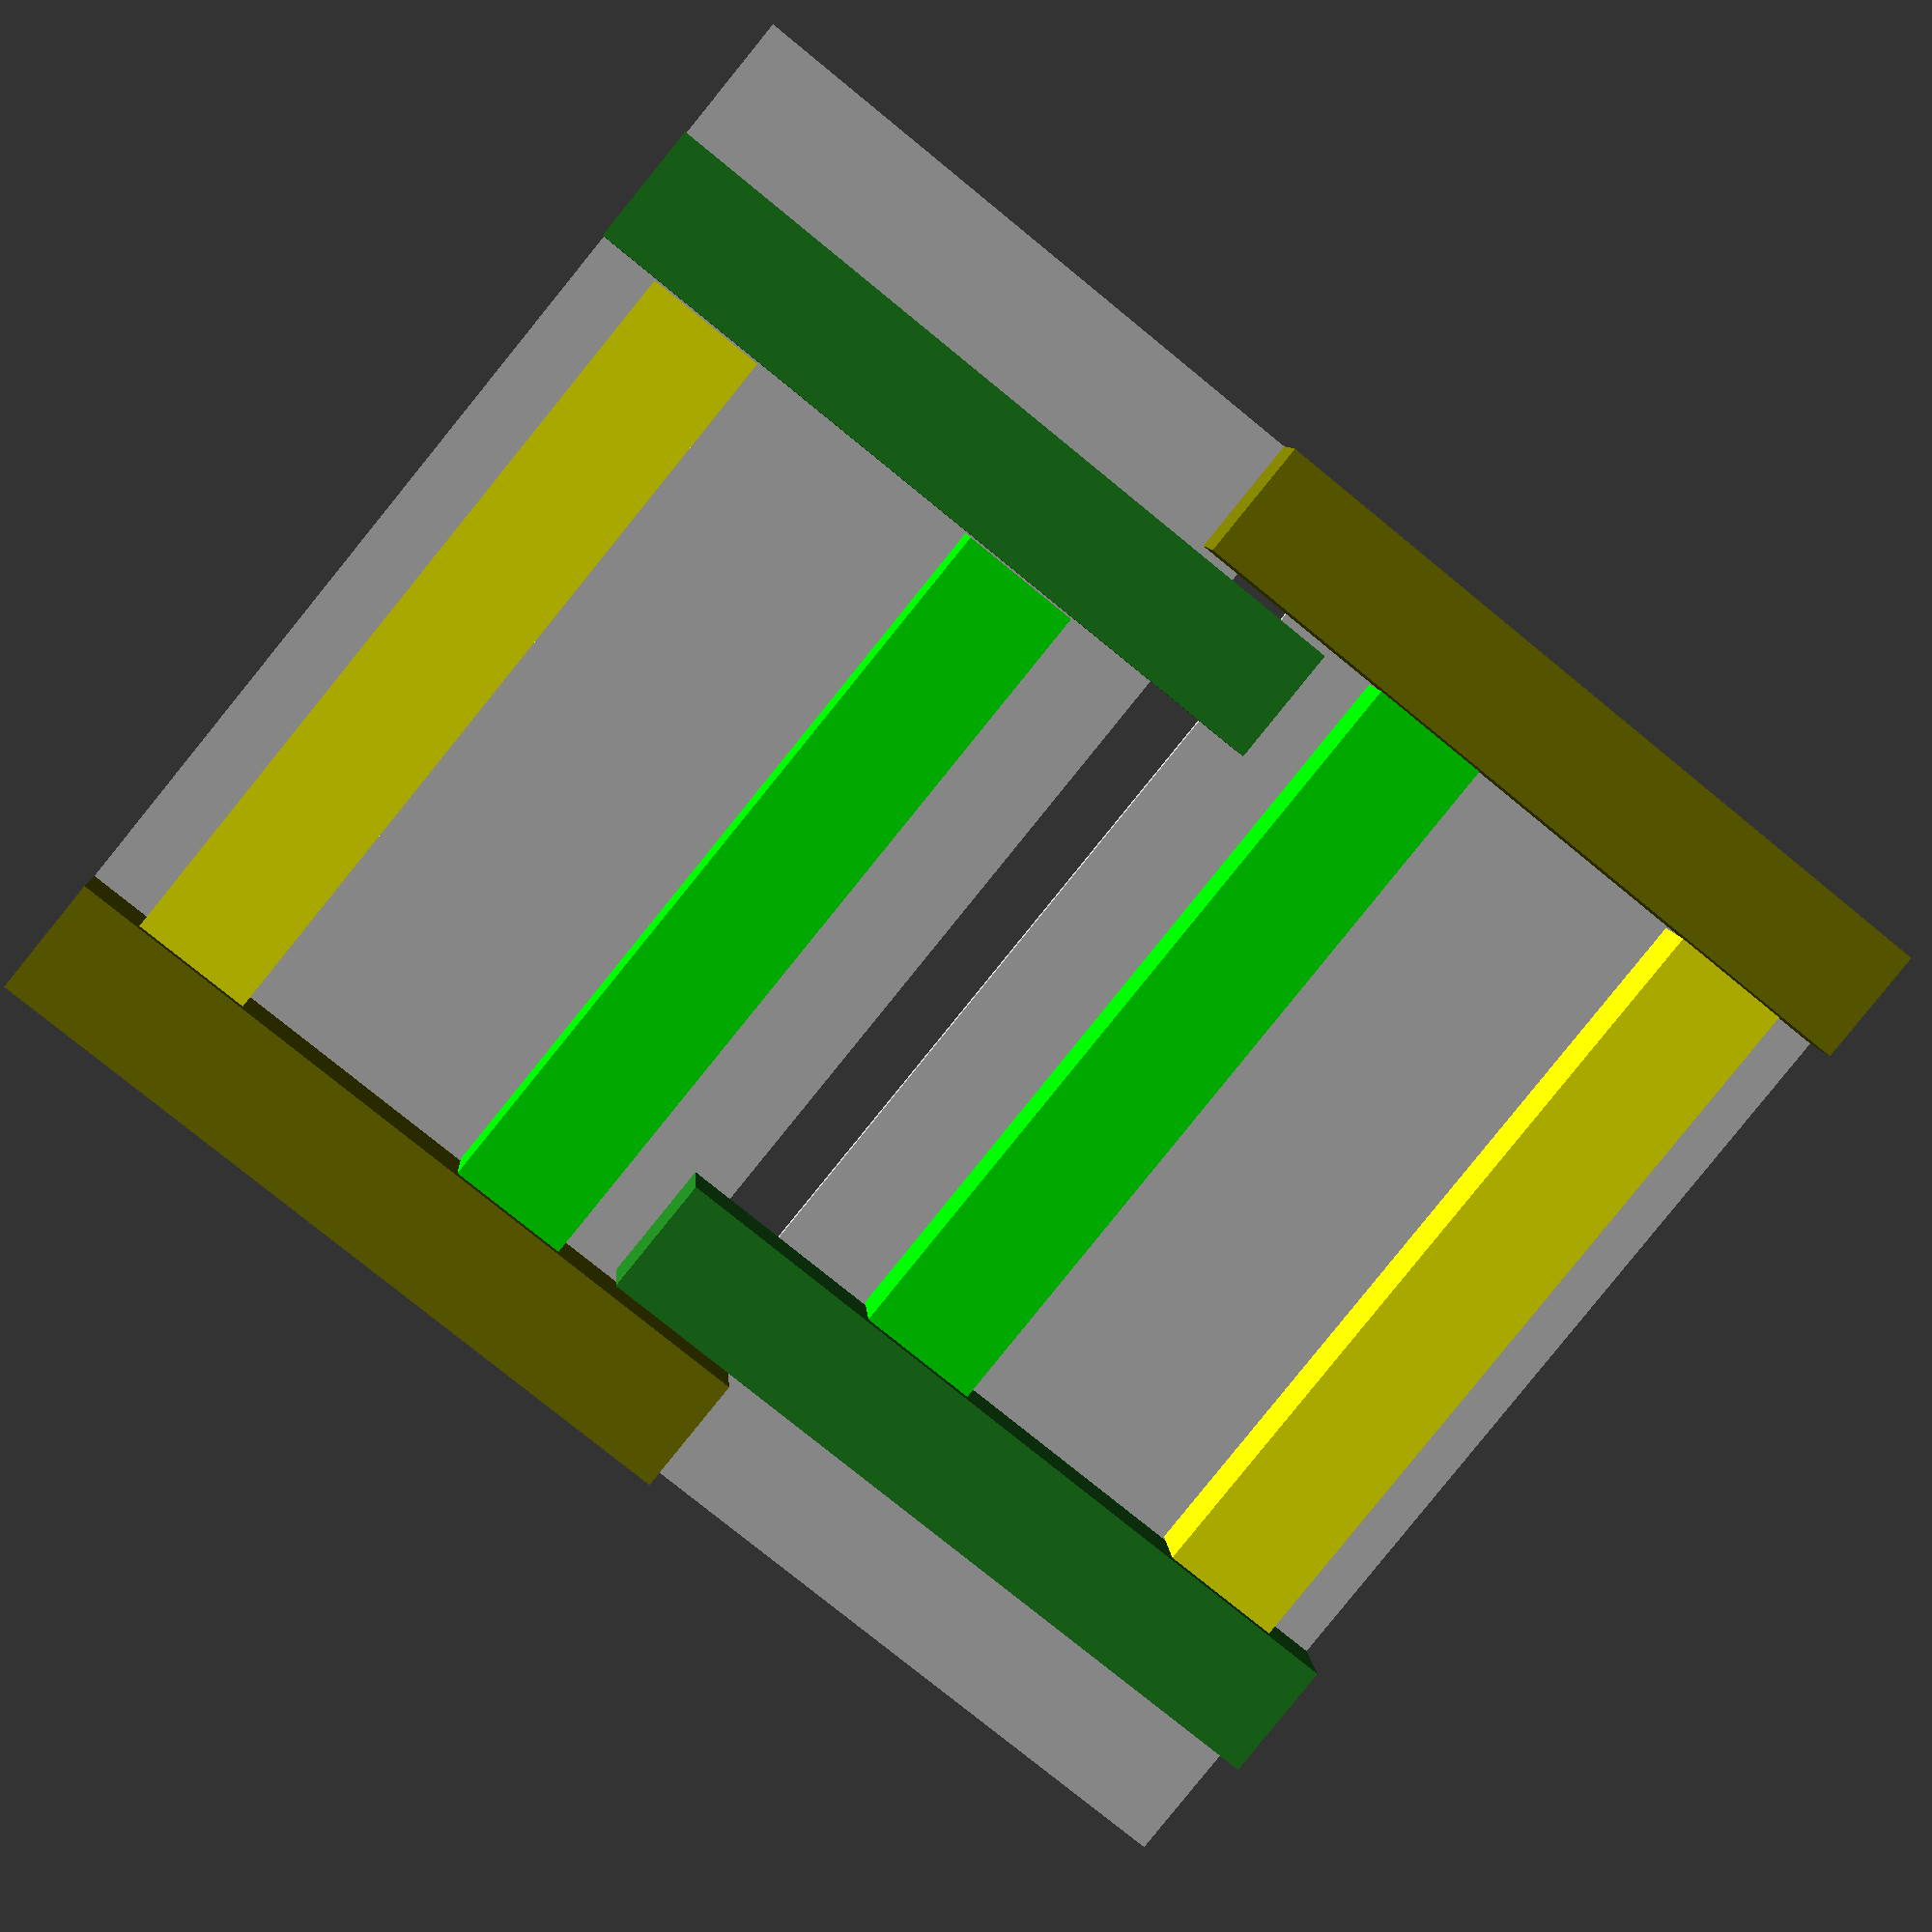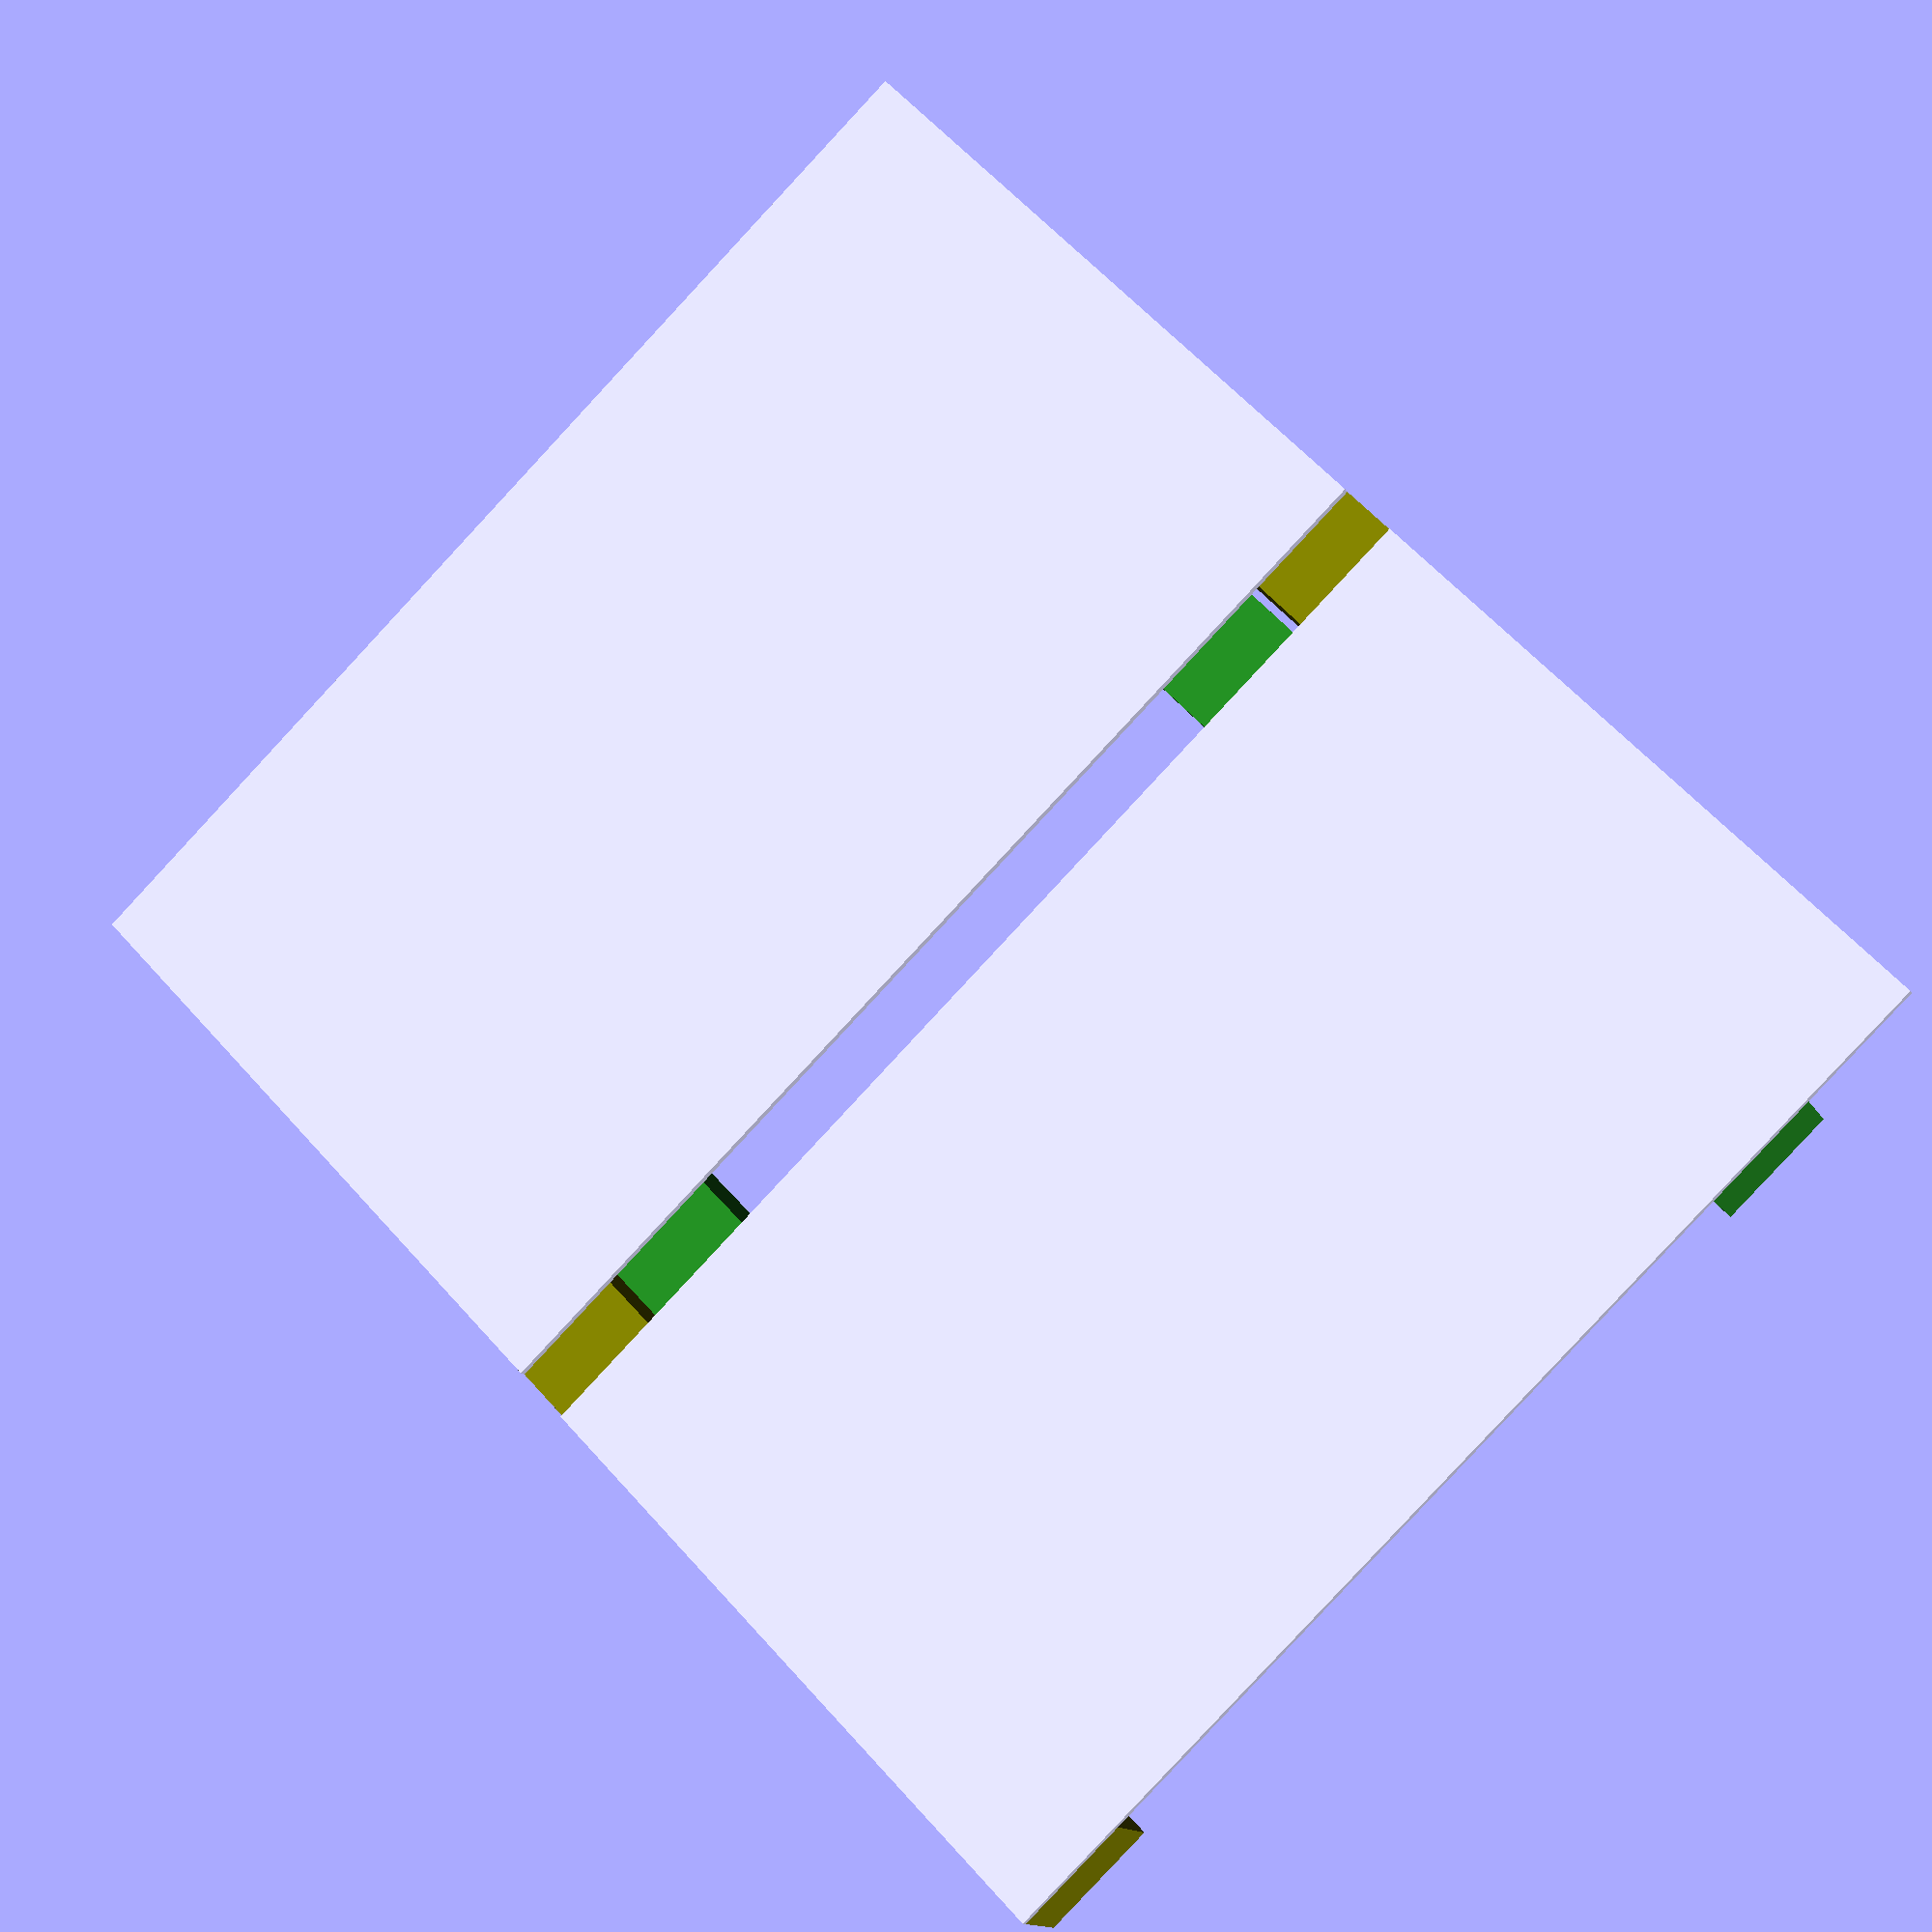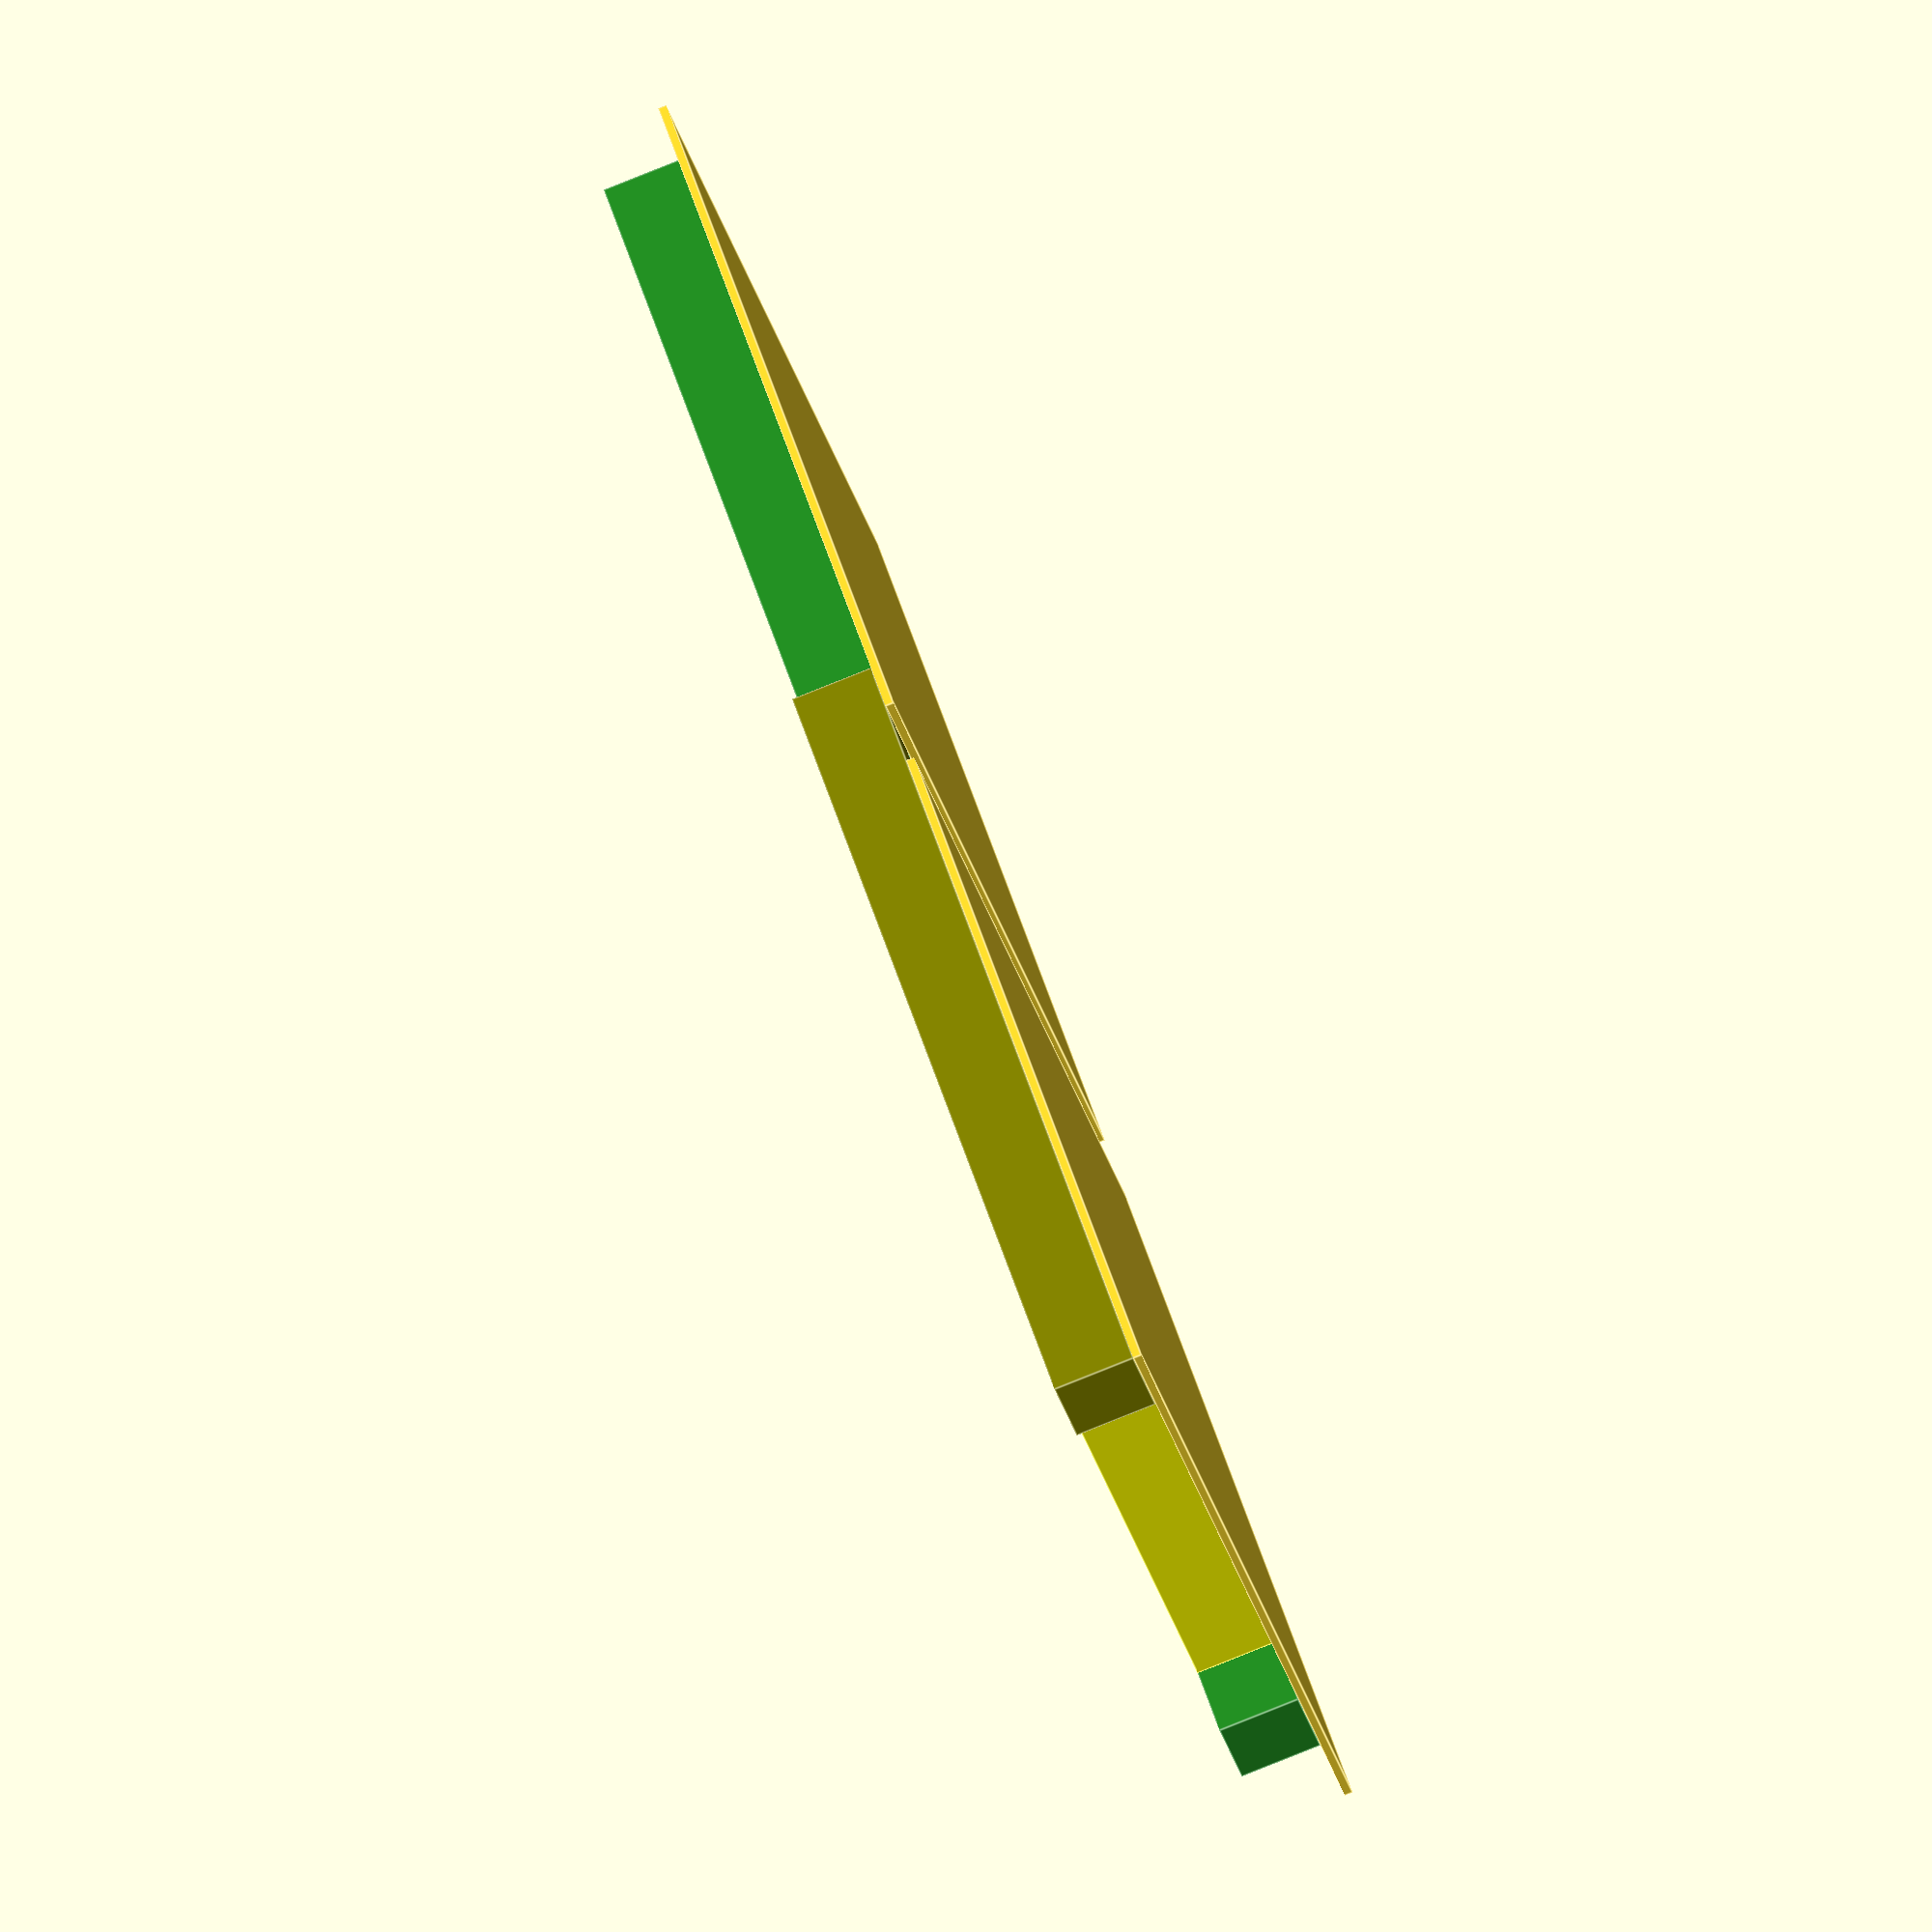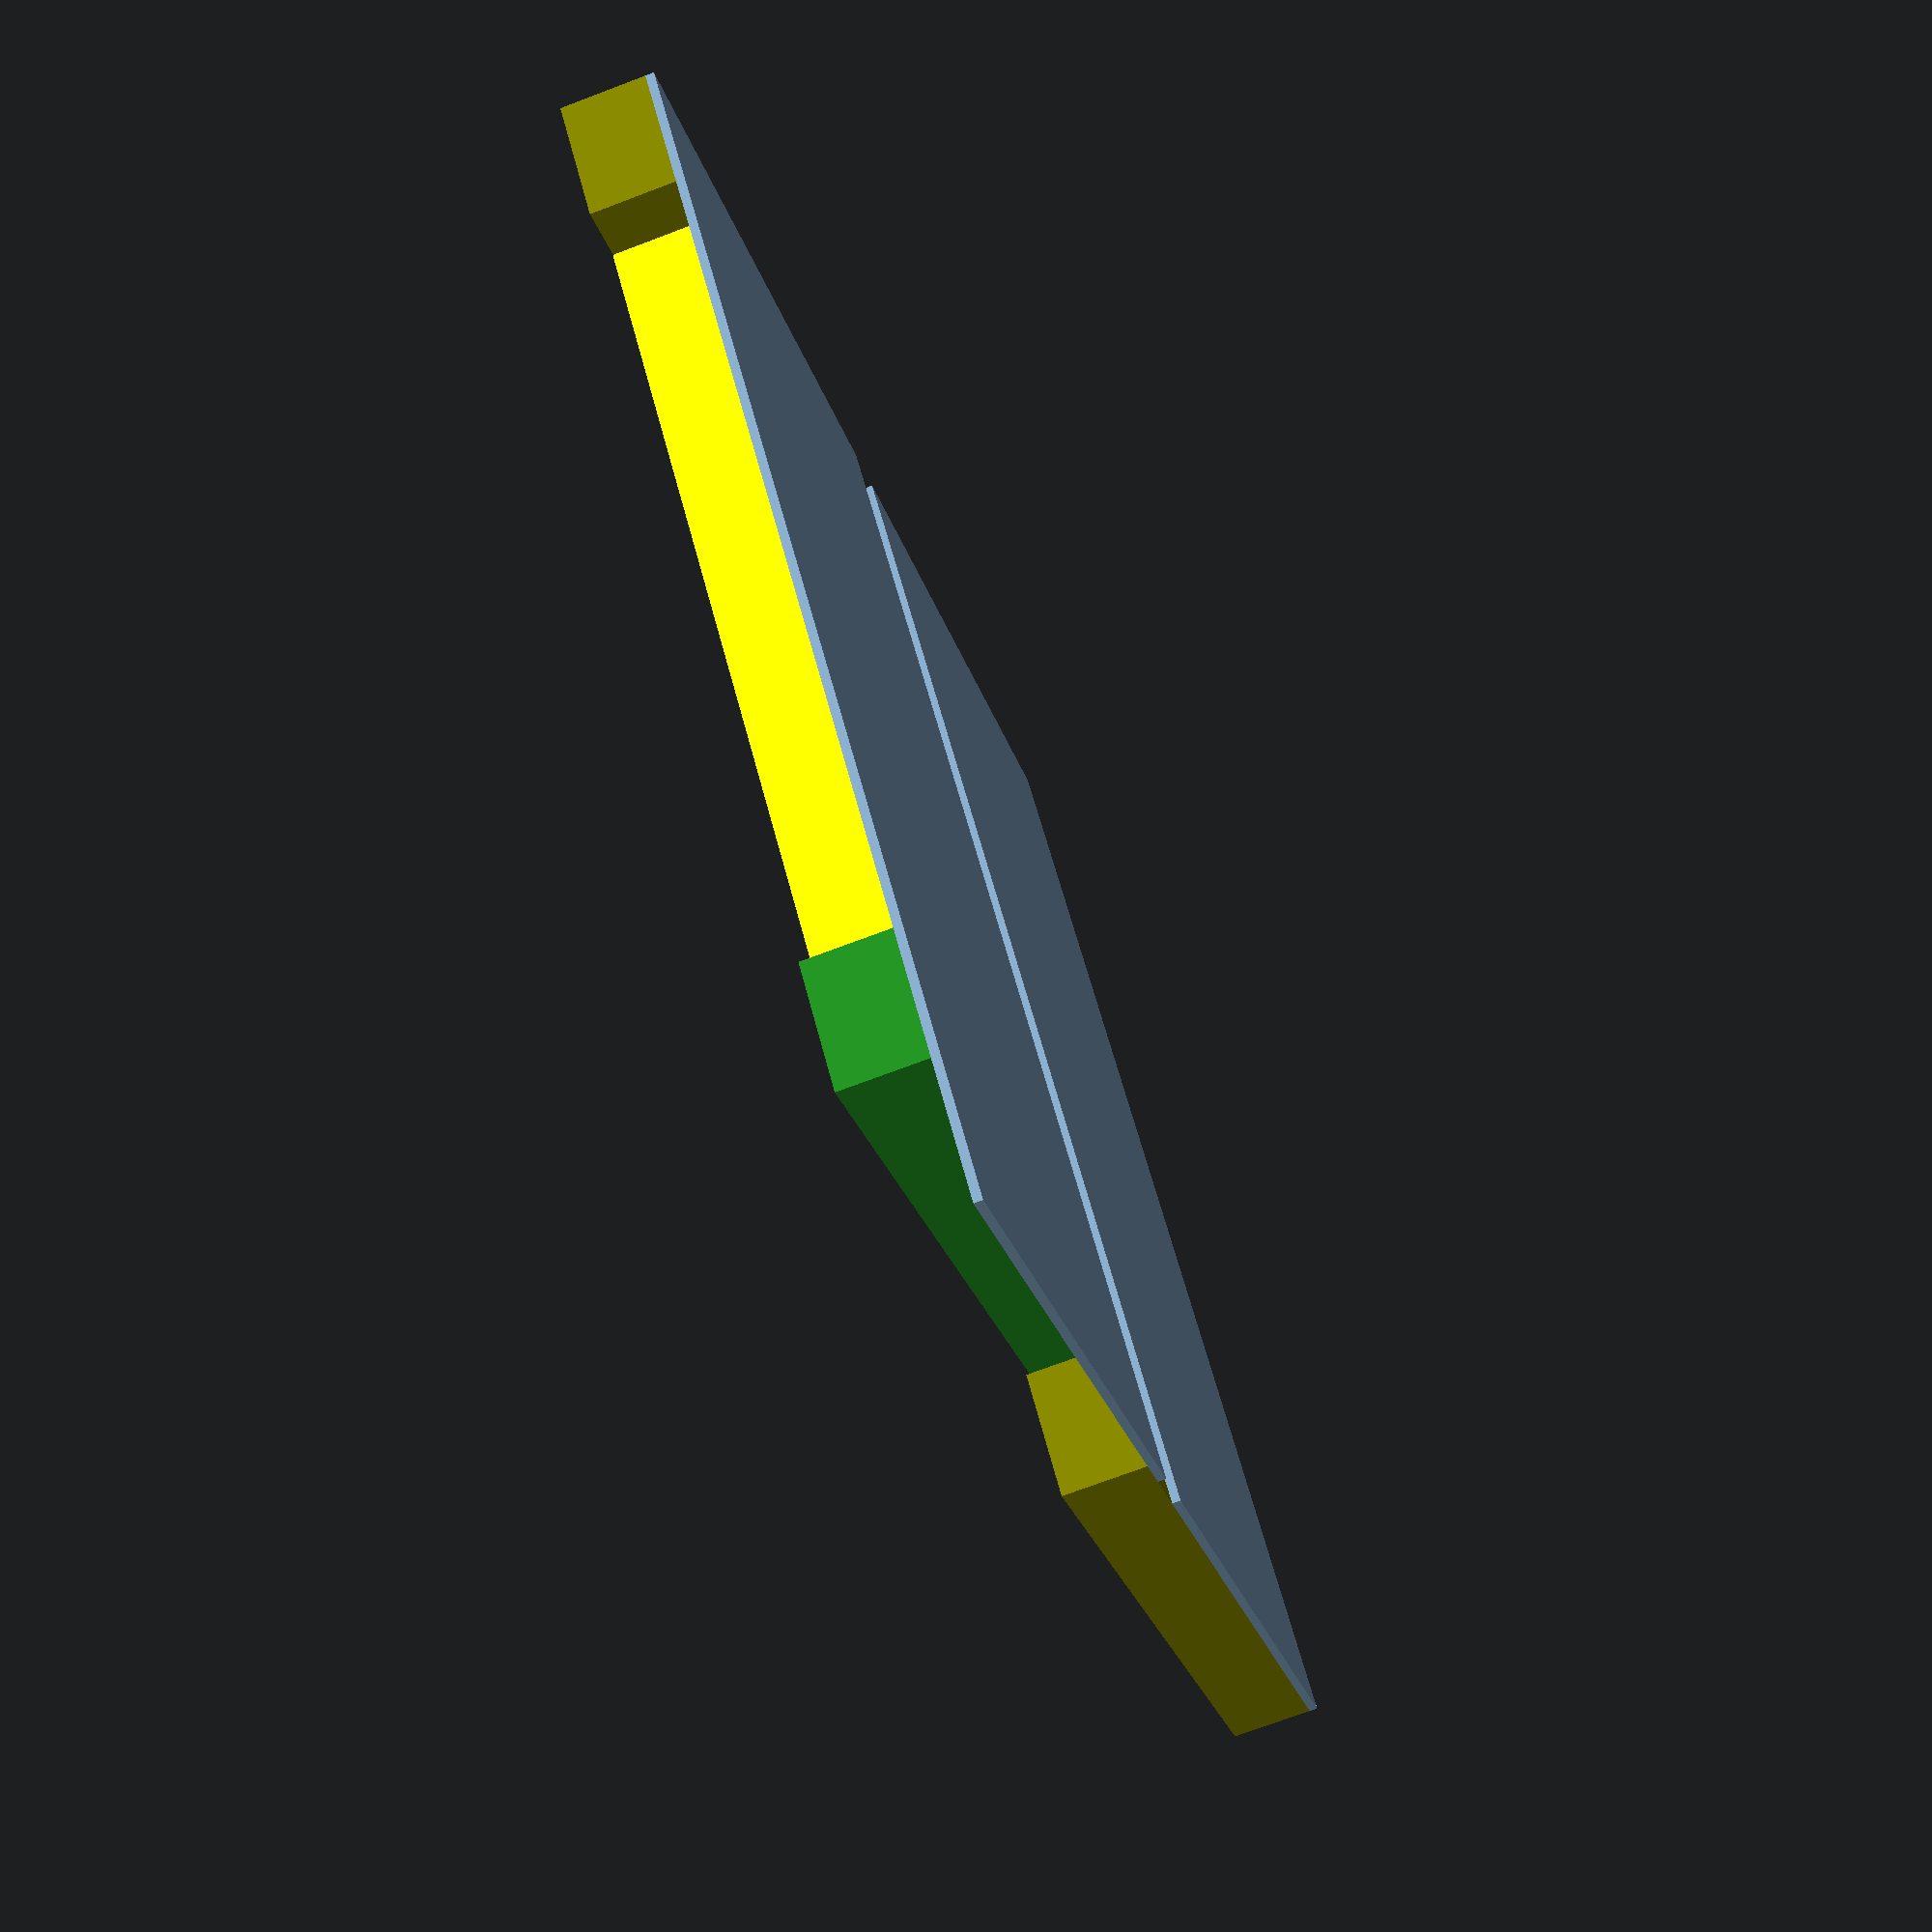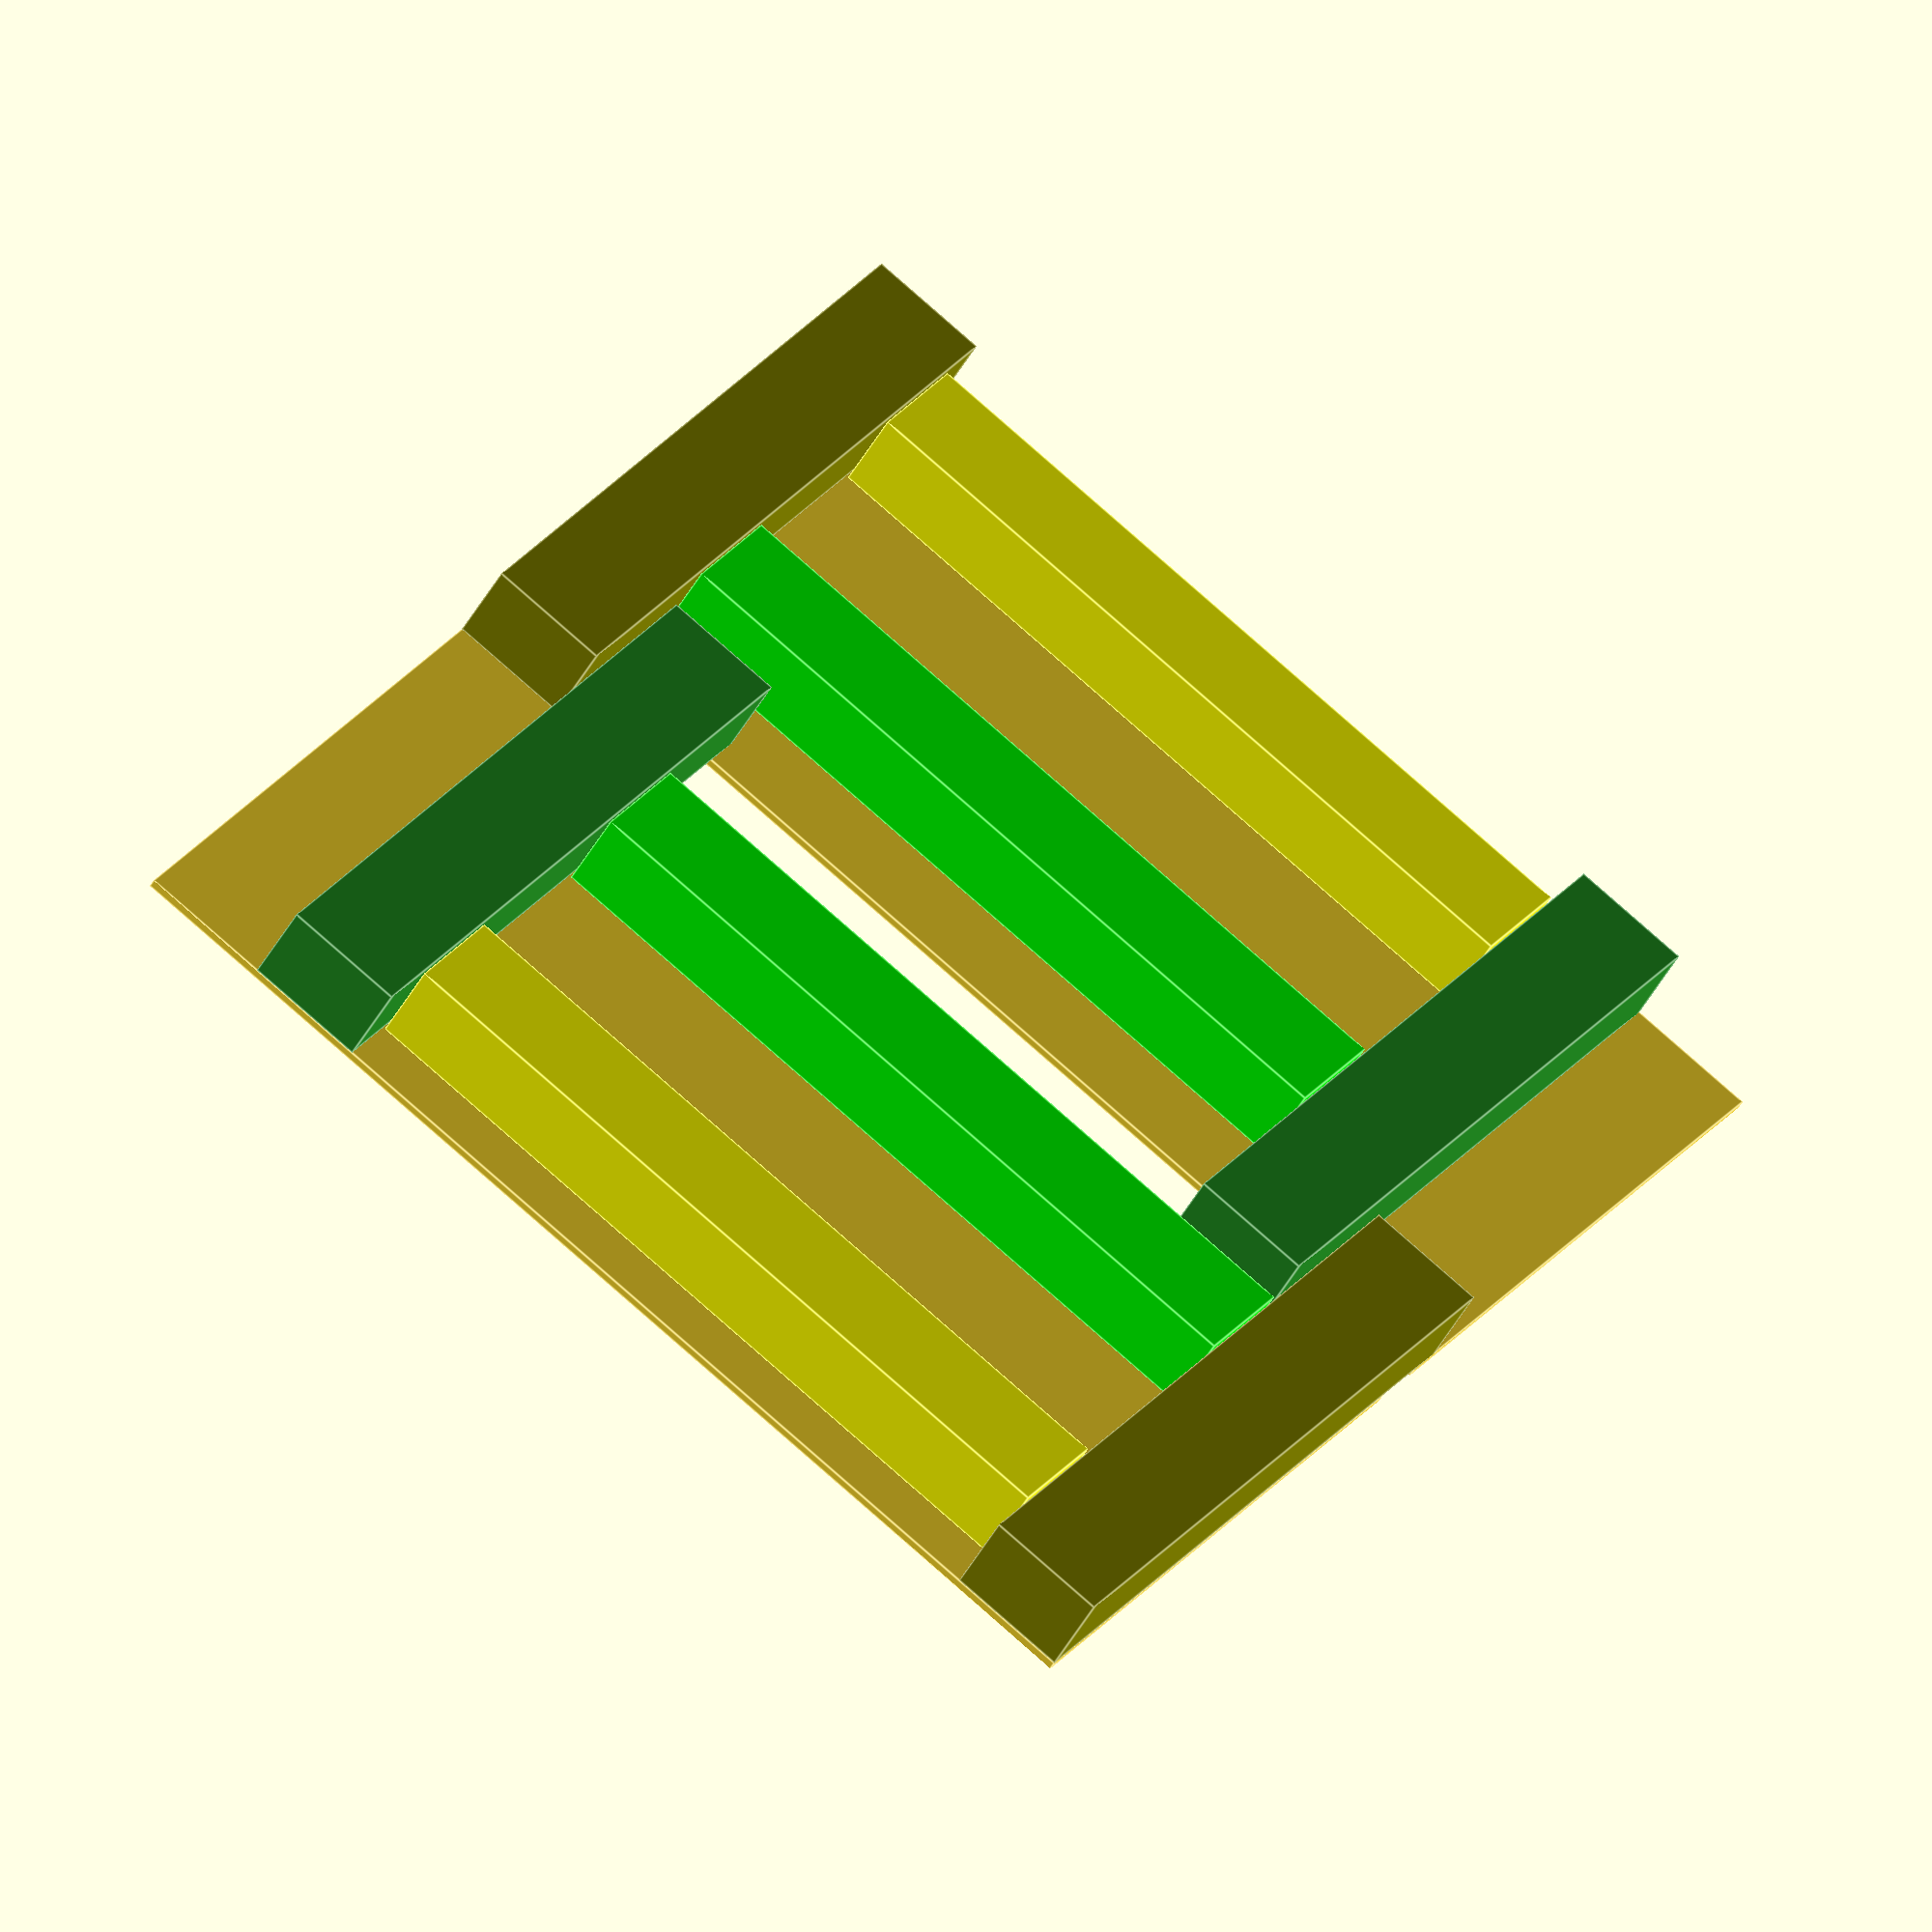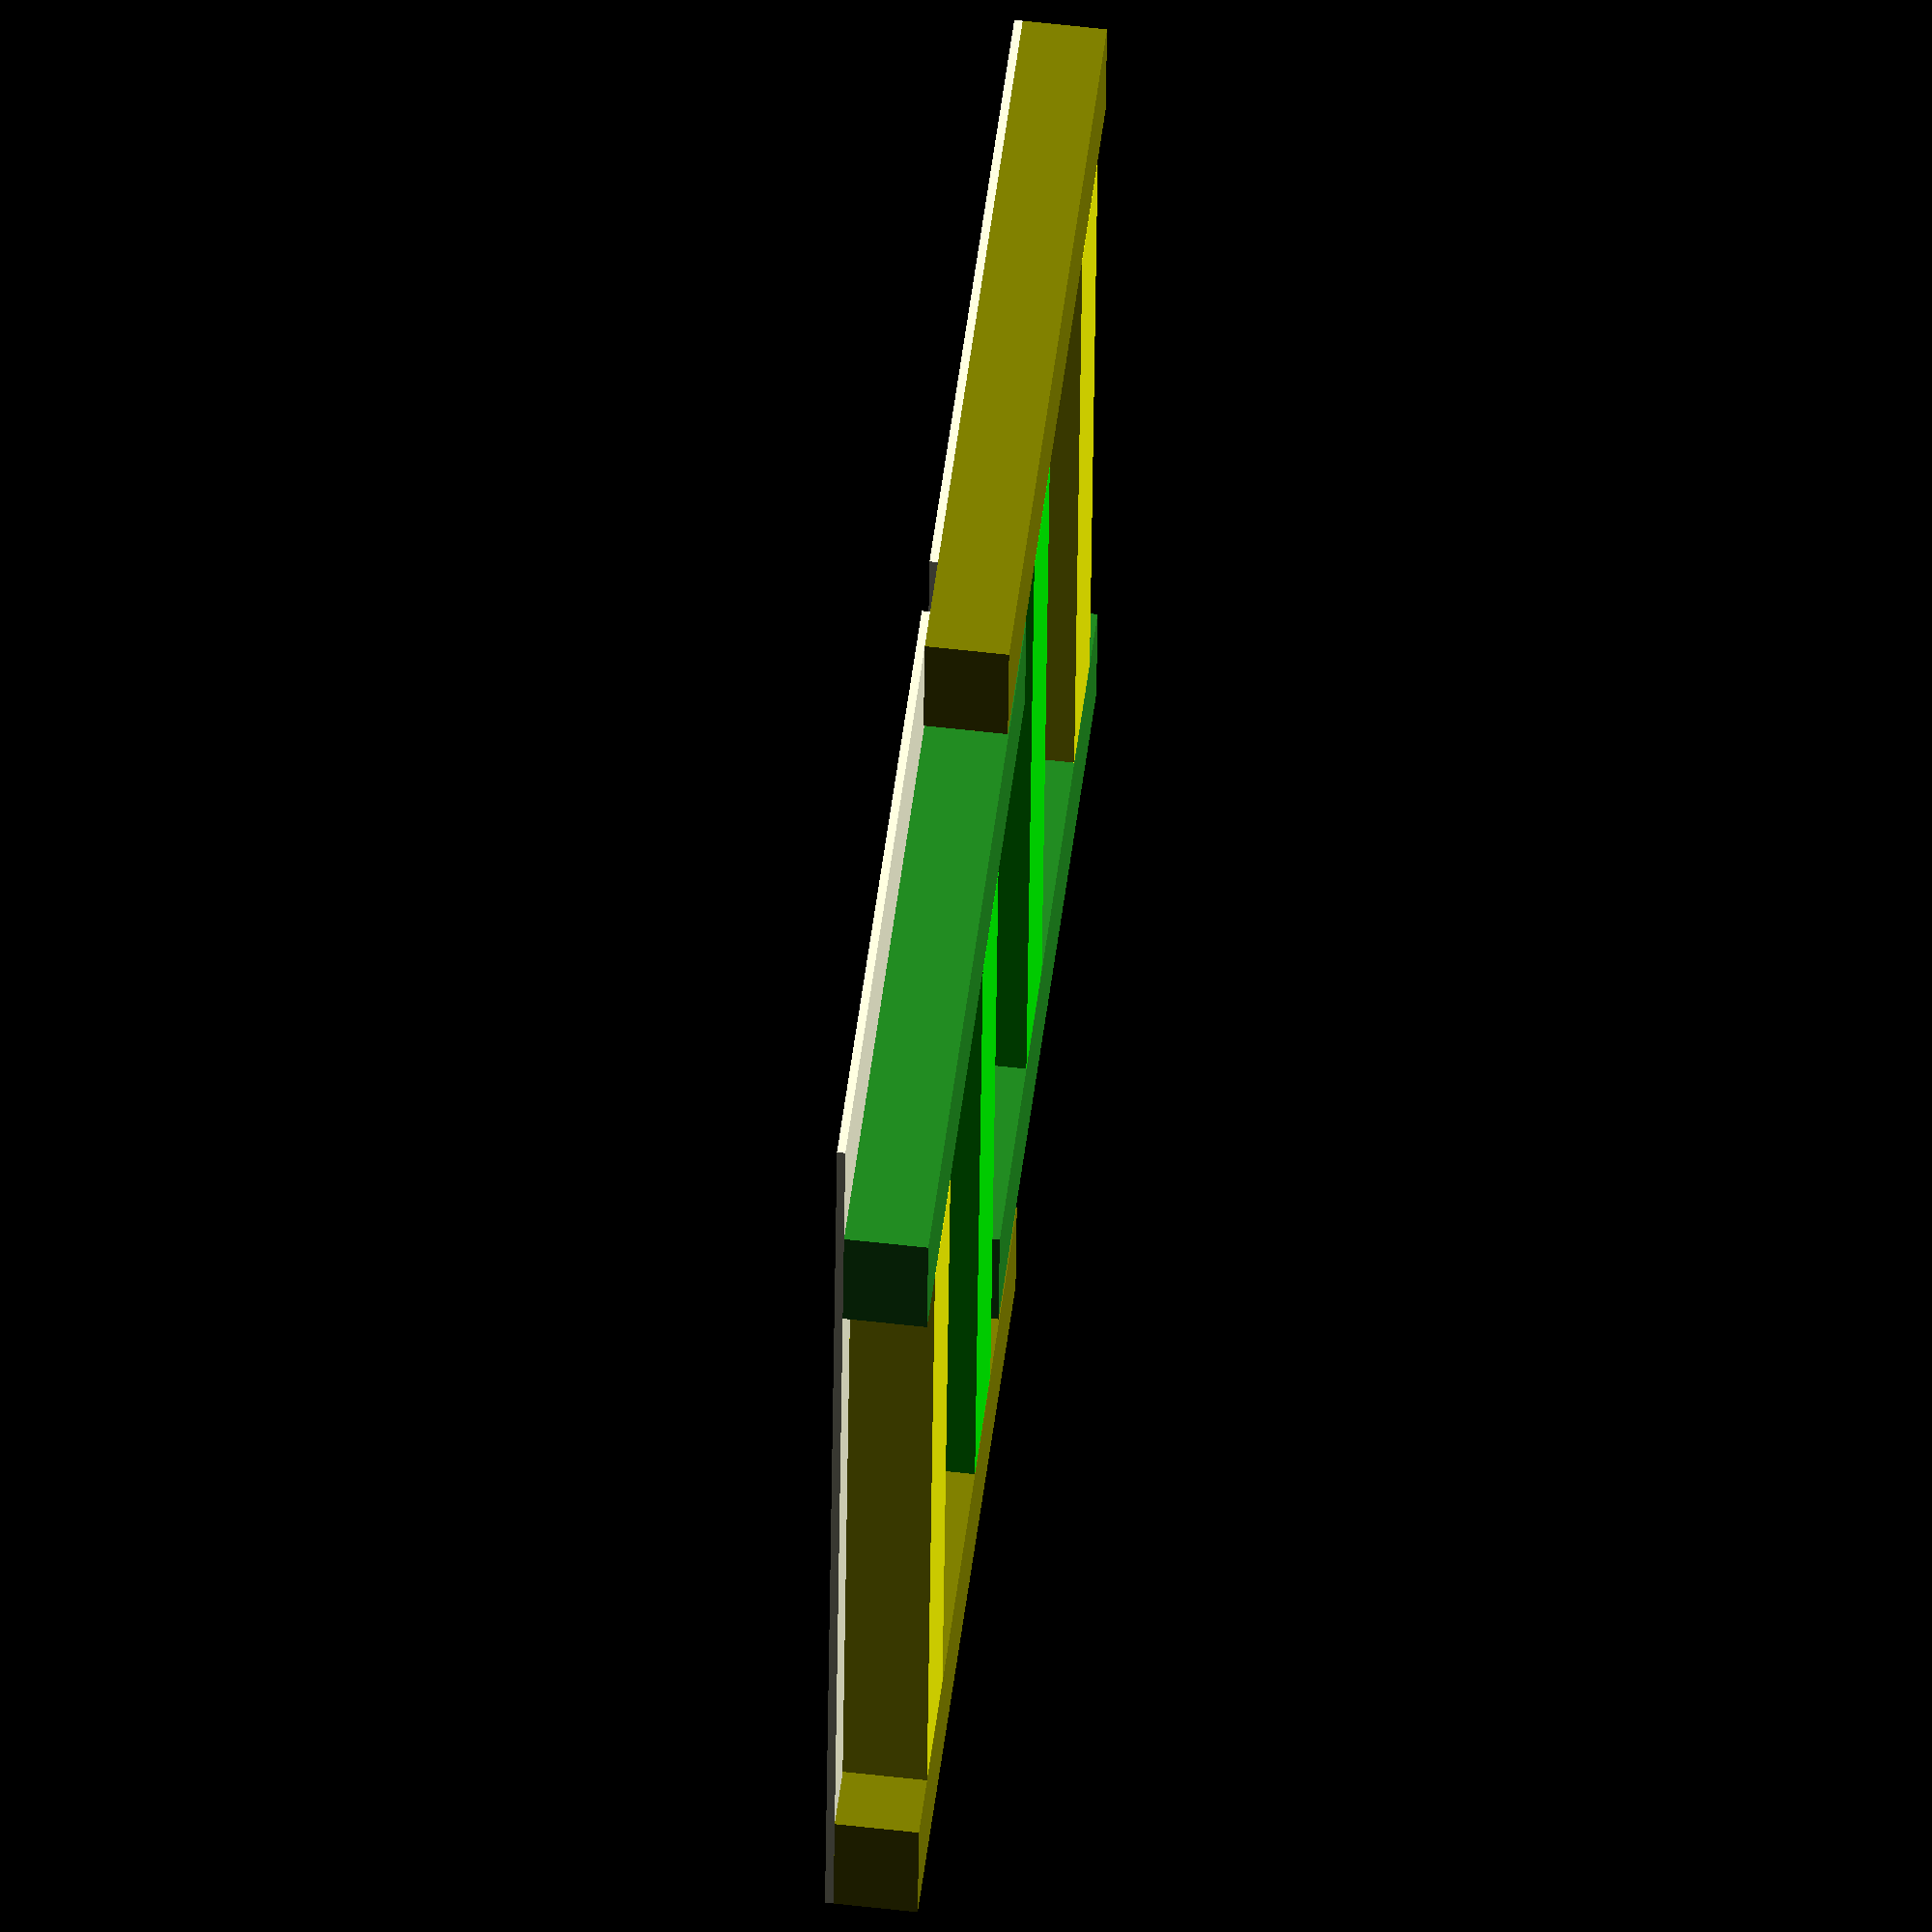
<openscad>
// Schweißtisch geschlossen

vkr_h=40;
vkr_l=380;
vkr_b=60;

p_h=4;
p_l=567;
p_b=329;

clear=1;
dist=30;

module mod() {
    // 1. bar
    translate([vkr_b/2+clear,vkr_b+clear,0]) {
        color( "Yellow", 1.0 ) {
            cube([vkr_b,vkr_l,vkr_h], 0);
        };
    };
    
    // 2. bar
    translate([p_b-vkr_b-(vkr_l-p_b)-clear,vkr_b+clear,0]) {
        color( "Lime", 1.0 ) {
            cube([vkr_b,vkr_l,vkr_h], 0);
        };
    };

    // 3. bar
    translate([0,vkr_b+vkr_l+2*clear,0]) {
        color( "ForestGreen", 1.0 ) {
            cube([vkr_l,vkr_b,vkr_h], 0);
        };
    };
    
    // 4. bar
    translate([0,0,0]) {
        color( "Olive", 1.0 ) {
            cube([vkr_l,vkr_b,vkr_h], 0);
        };
    };

    // Plate
    translate([0,0,-p_h]) {
        cube([p_b,p_l,p_h], 0);
    };
};

mod();

translate([p_b*2+dist,p_l,0]) {
    rotate(a=180, v=[0,0,1]){
        mod();
    };
};


</openscad>
<views>
elev=352.3 azim=39.1 roll=356.5 proj=p view=wireframe
elev=13.6 azim=313.9 roll=199.1 proj=p view=wireframe
elev=265.0 azim=151.6 roll=68.3 proj=o view=edges
elev=72.7 azim=45.4 roll=110.7 proj=p view=wireframe
elev=227.8 azim=302.2 roll=207.8 proj=o view=edges
elev=123.9 azim=184.7 roll=263.0 proj=o view=solid
</views>
